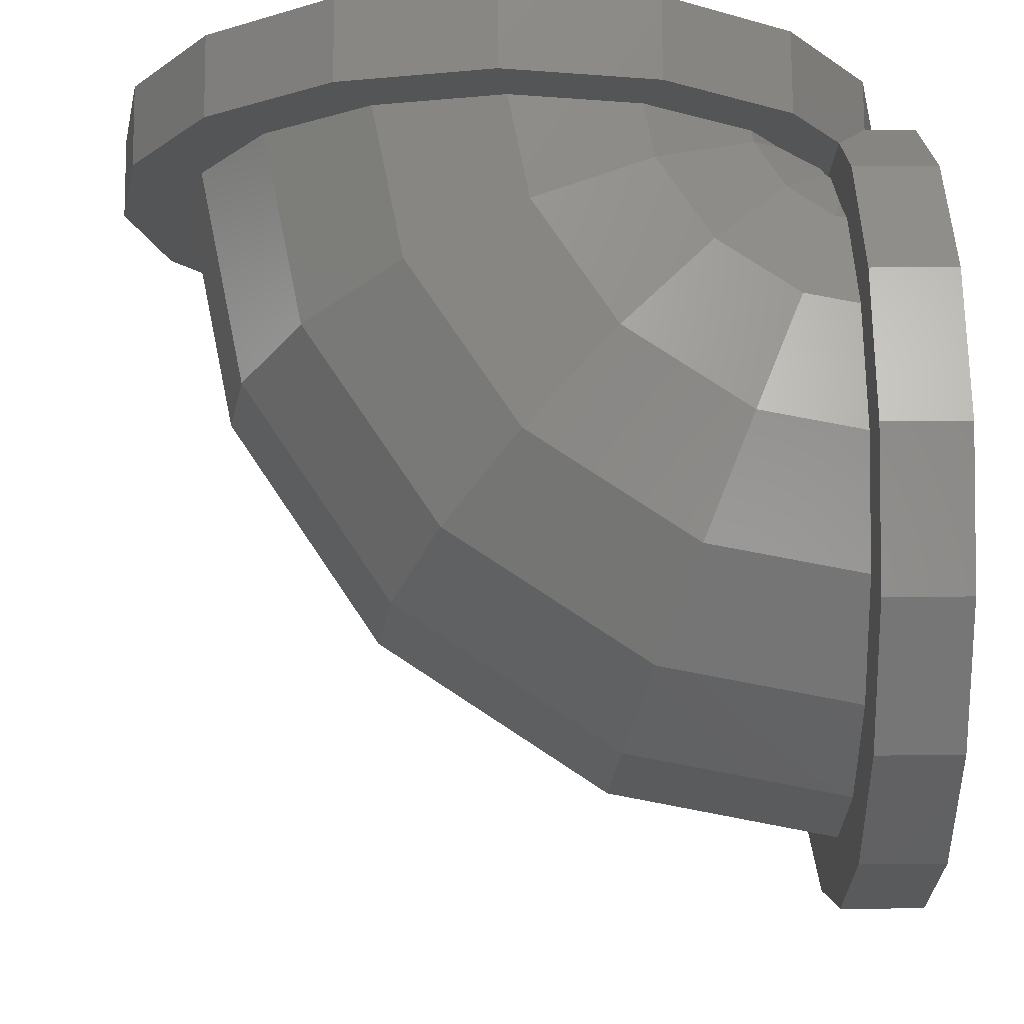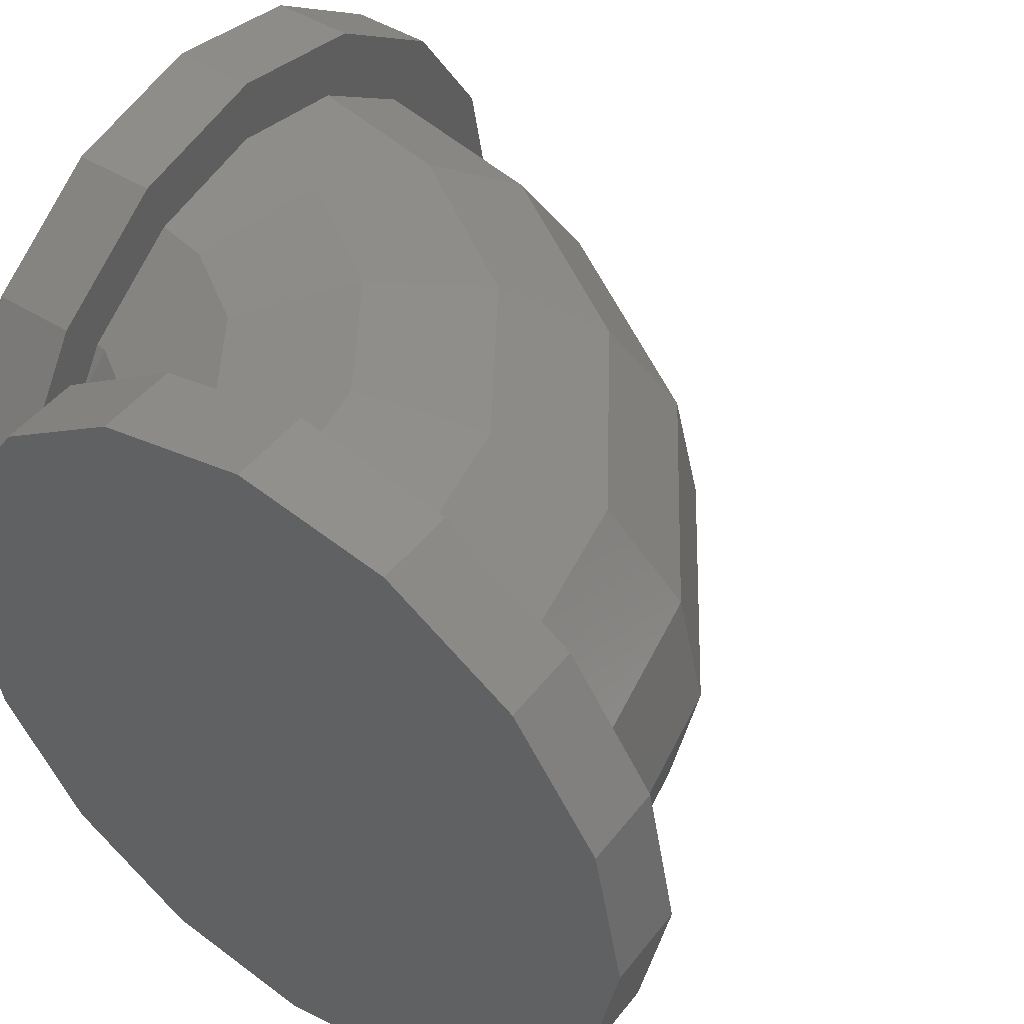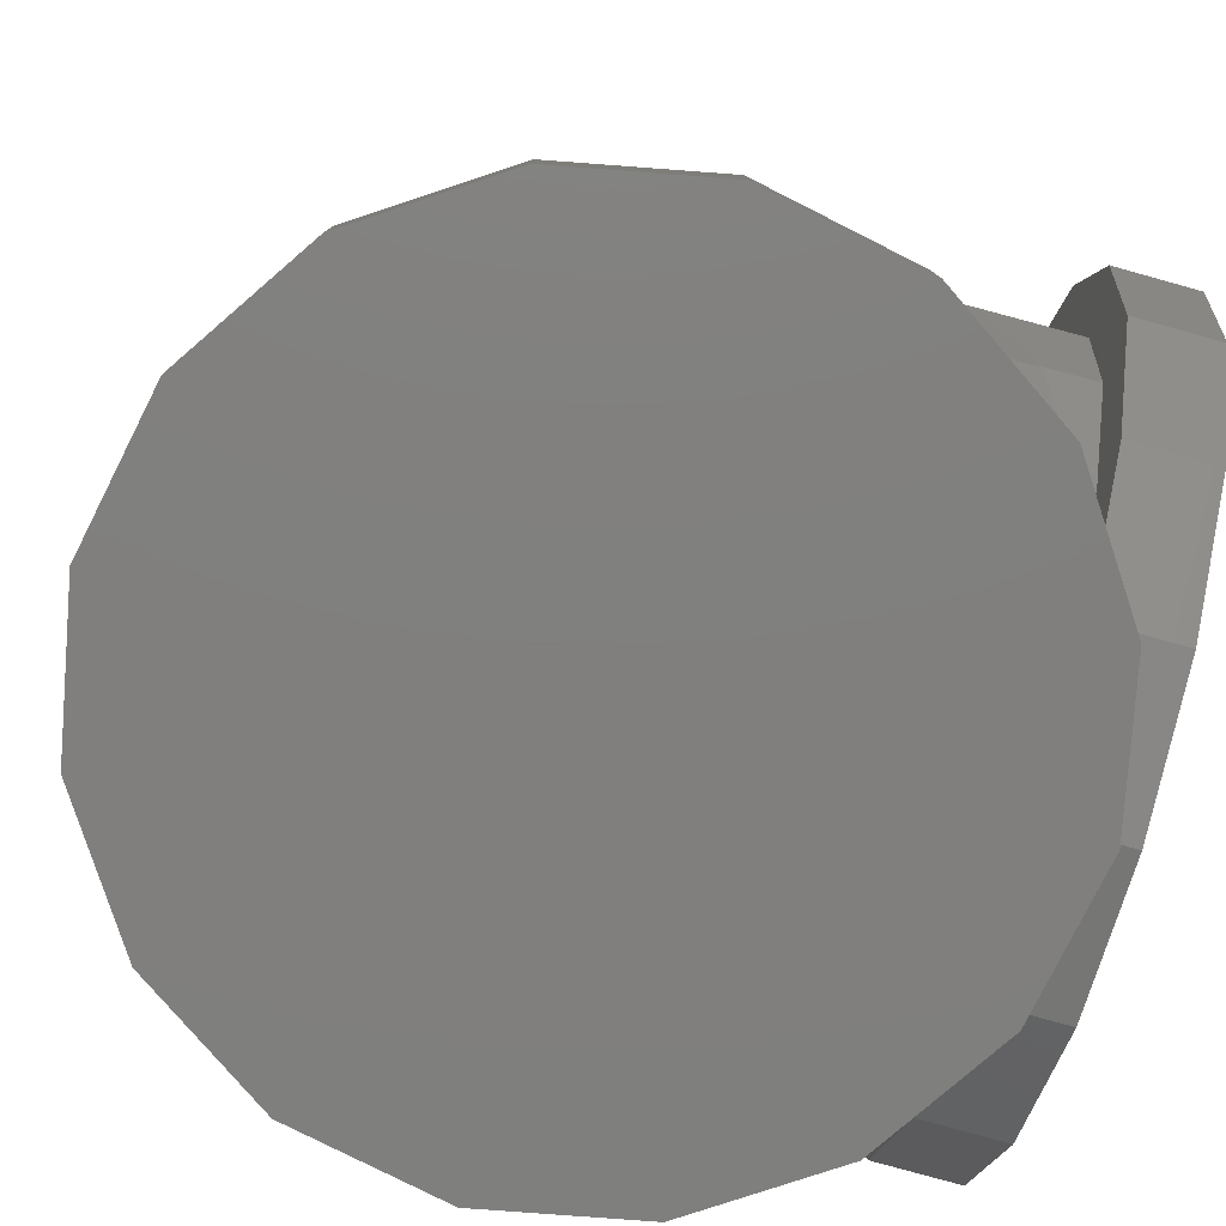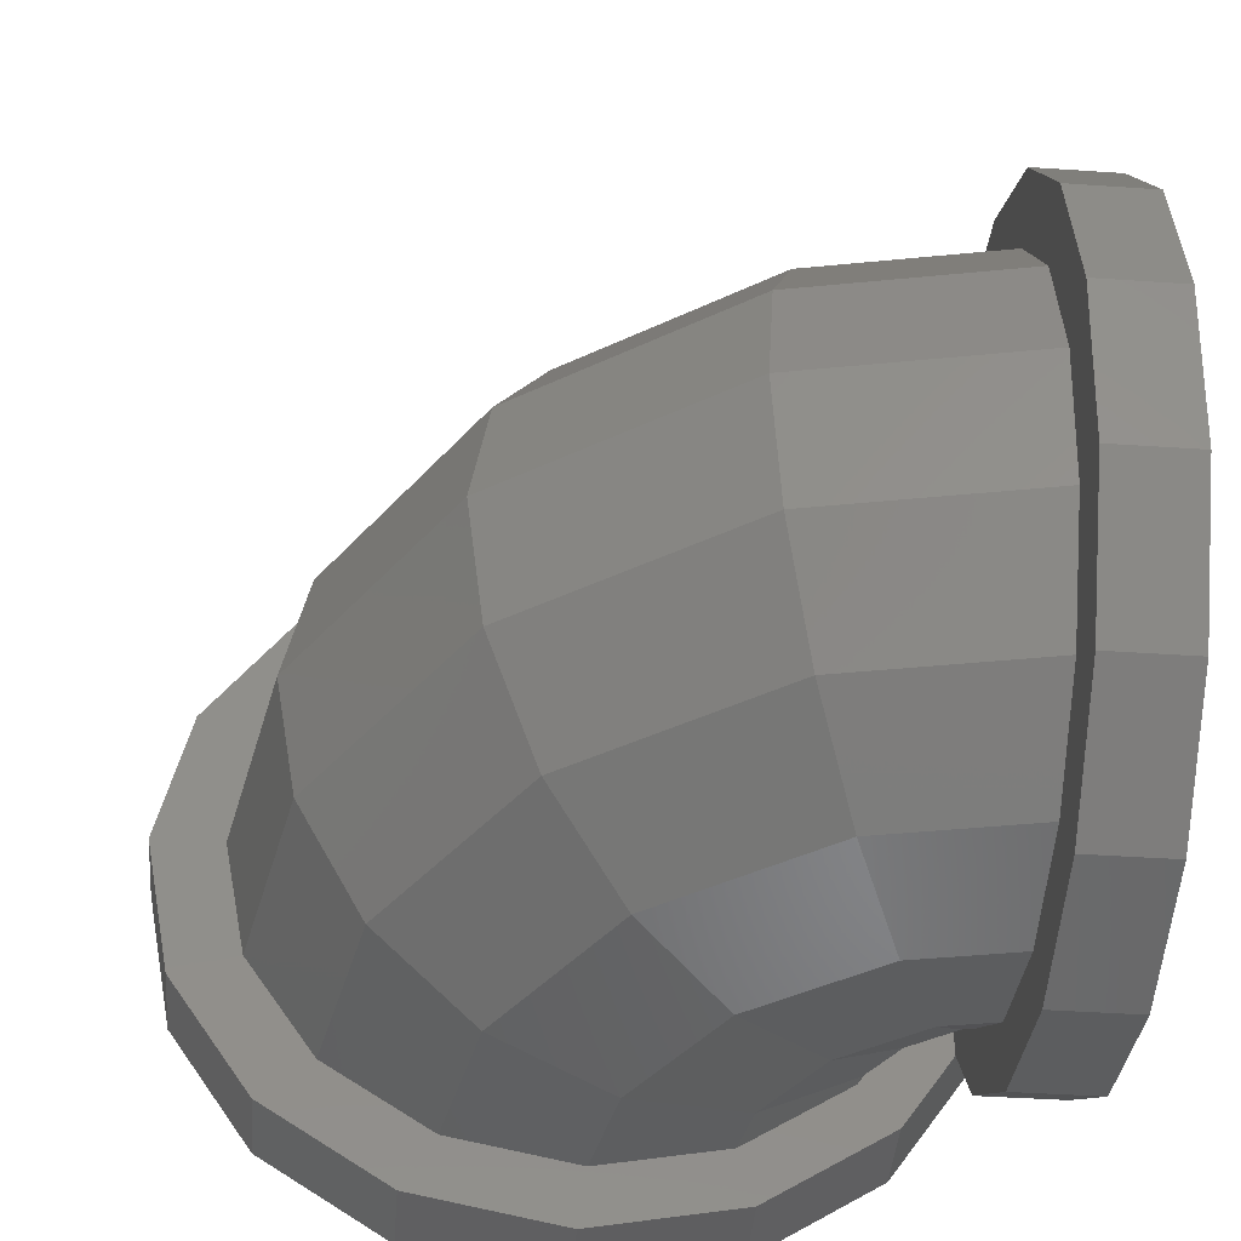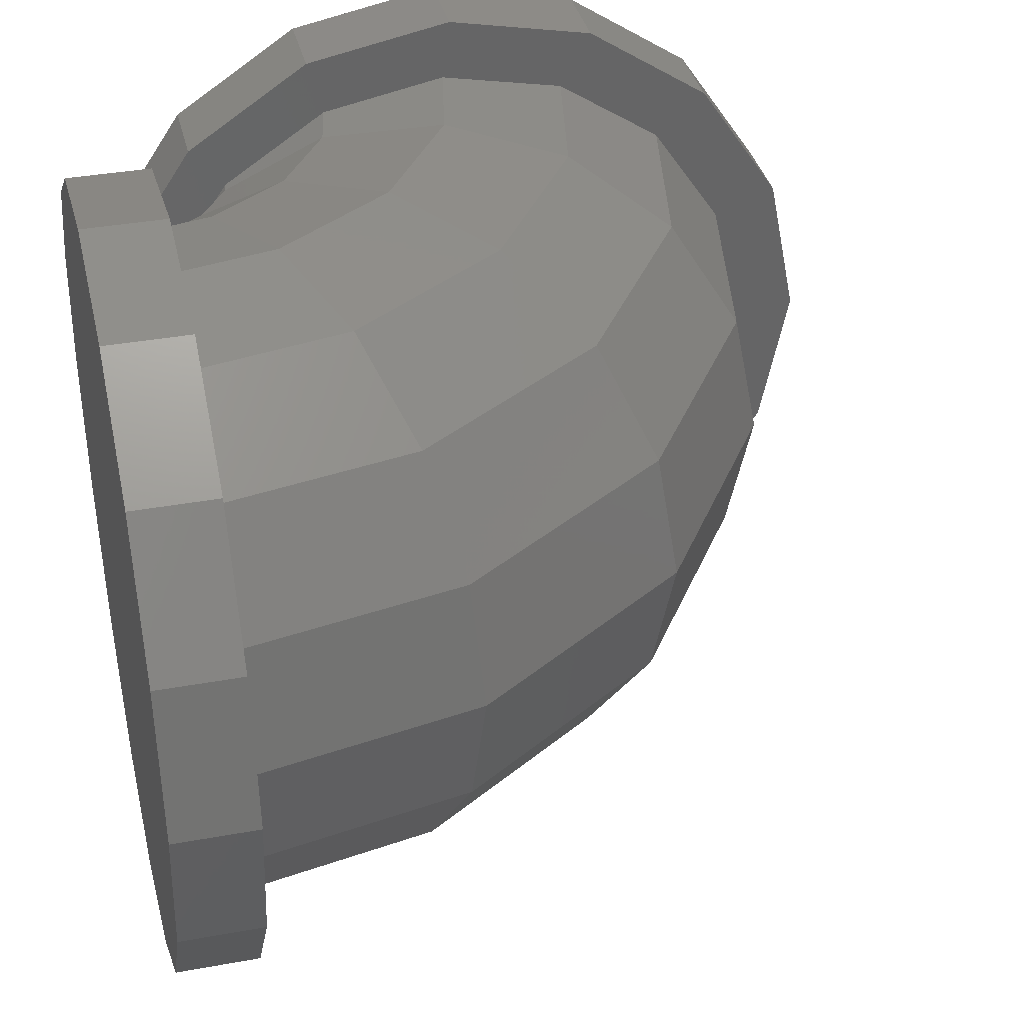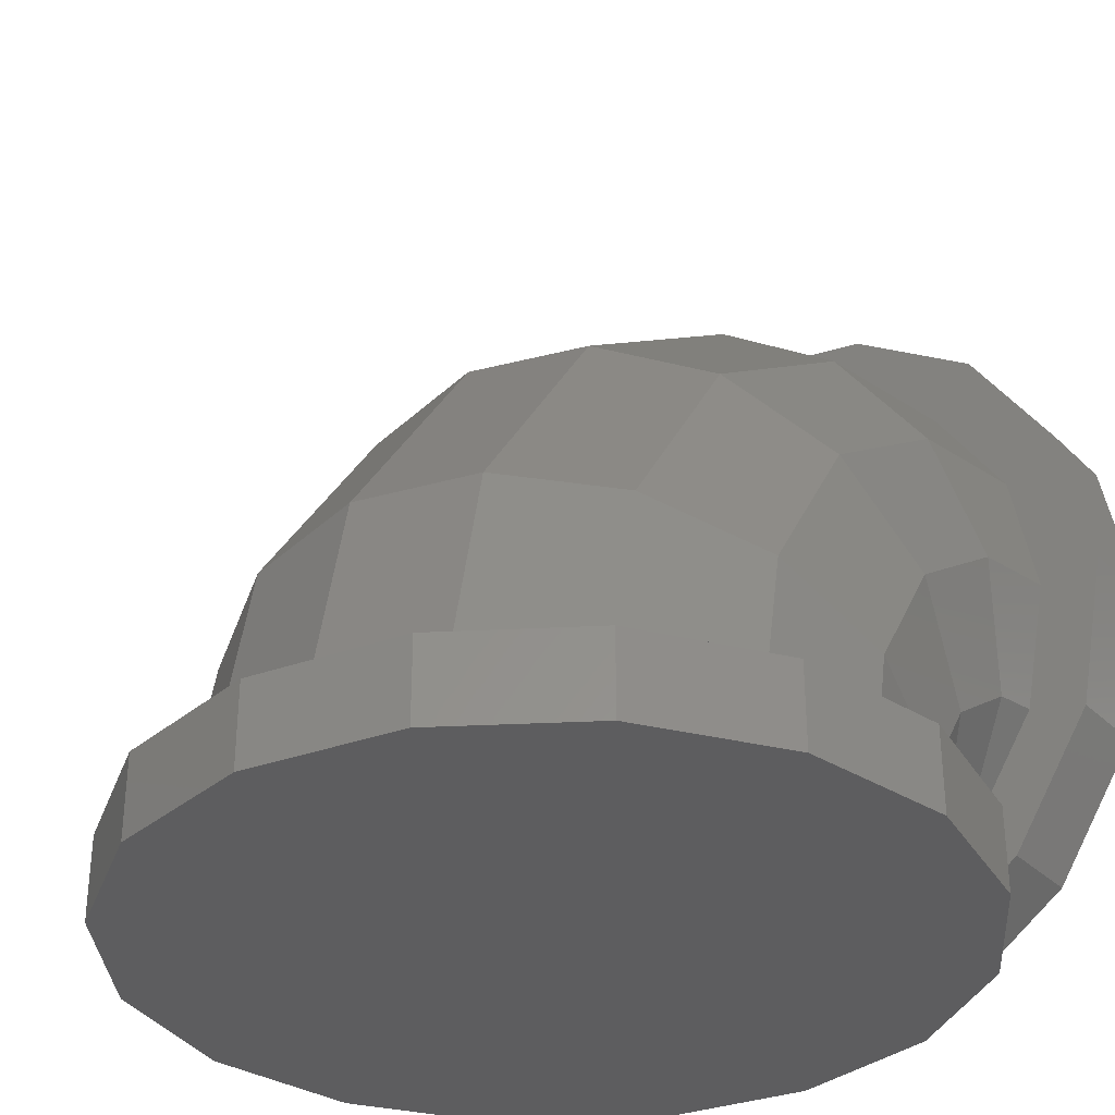
<metadata>
{"format":"stl","ext":"stl","renderer":"f3d","projection":"perspective","resolution":1024,"background":"white","views":[{"elev":77.2,"azim":89.6,"up":"+Y"},{"elev":46.2,"azim":-54.5,"up":"+Y"},{"elev":-79.7,"azim":164.5,"up":"+Z"},{"elev":-43.5,"azim":85.4,"up":"+Y"},{"elev":36.6,"azim":-13.4,"up":"+Y"},{"elev":-33.1,"azim":127.7,"up":"+Z"}]}
</metadata>
<code>
# stl→obj: 170 verts, 336 faces
v -0.1364 -0.1531 0.3072
v -0.4 -0.0244 0.3852
v -0.4 -0.1531 0.3596
v -0.1247 0 0.3353
v -0.4 0 0.3901
v -0.1696 -0.2828 0.2271
v -0.4 -0.1762 0.3441
v -0.4 -0.2828 0.2729
v -0.2192 -0.3696 0.1072
v -0.4 -0.3016 0.2448
v -0.4 -0.3696 0.1431
v -0.2778 -0.4 -0.03425
v -0.4 -0.3784 0.09868
v -0.4 -0.4 -0.009946
v -0.4 -0.3696 -0.163
v -0.3364 -0.3696 -0.1757
v -0.4 -0.3866 -0.0773
v -0.4 -0.2828 -0.2928
v -0.386 -0.2828 -0.2956
v -0.4 -0.3018 -0.2645
v -0.4 -0.2282 -0.3293
v -0.4 0.2828 -0.2928
v -0.386 0.2828 -0.2956
v -0.4 0.2545 -0.3117
v -0.4 0.2282 -0.3293
v -0.4 0.3696 -0.163
v -0.3364 0.3696 -0.1757
v -0.4 0.321 -0.2357
v -0.4 0.4 -0.009946
v -0.2778 0.4 -0.03425
v -0.4 0.3784 -0.1186
v -0.2192 0.3696 0.1072
v -0.4 0.3934 0.02322
v -0.4 0.3696 0.1431
v -0.1696 0.2828 0.2271
v -0.4 0.3541 0.1663
v -0.4 0.2828 0.2729
v -0.1364 0.1531 0.3072
v -0.4 0.2622 0.2867
v -0.4 0.1531 0.3596
v -0.4 0.1295 0.3643
v 0.1295 -0.1531 0.1295
v 0.151 0 0.151
v 0.0682 -0.2828 0.0682
v -0.02356 -0.3696 -0.02356
v -0.1318 -0.4 -0.1318
v -0.24 -0.3696 -0.24
v -0.3318 -0.2828 -0.3318
v -0.3931 -0.1531 -0.3931
v -0.4 -0.1531 -0.3885
v -0.4 -0.1041 -0.4
v -0.4 0.1531 -0.3885
v -0.3931 0.1531 -0.3931
v -0.4 0.1252 -0.3951
v -0.4 0.1041 -0.4
v -0.3318 0.2828 -0.3318
v -0.4 0.1816 -0.366
v -0.24 0.3696 -0.24
v -0.1318 0.4 -0.1318
v -0.02356 0.3696 -0.02356
v 0.0682 0.2828 0.0682
v 0.1295 0.1531 0.1295
v 0.3072 -0.1531 -0.1364
v 0.3353 0 -0.1247
v 0.2271 -0.2828 -0.1696
v 0.1072 -0.3696 -0.2192
v -0.03425 -0.4 -0.2778
v -0.1757 -0.3696 -0.3364
v -0.2956 -0.2828 -0.386
v -0.366 -0.1816 -0.4
v -0.3885 -0.1531 -0.4
v -0.3293 -0.2282 -0.4
v -0.3951 -0.1252 -0.4
v -0.3885 0.1531 -0.4
v -0.2956 0.2828 -0.386
v -0.3293 0.2282 -0.4
v -0.1757 0.3696 -0.3364
v -0.03425 0.4 -0.2778
v 0.1072 0.3696 -0.2192
v 0.2271 0.2828 -0.1696
v 0.3072 0.1531 -0.1364
v 0.3643 -0.1295 -0.4
v 0.3596 -0.1531 -0.4
v 0.3901 0 -0.4
v 0.2867 -0.2622 -0.4
v 0.2729 -0.2828 -0.4
v 0.1663 -0.3541 -0.4
v 0.1431 -0.3696 -0.4
v 0.02322 -0.3934 -0.4
v -0.009946 -0.4 -0.4
v -0.1186 -0.3784 -0.4
v -0.163 -0.3696 -0.4
v -0.2357 -0.321 -0.4
v -0.2928 -0.2828 -0.4
v -0.3117 -0.2545 -0.4
v -0.2928 0.2828 -0.4
v -0.2645 0.3018 -0.4
v -0.163 0.3696 -0.4
v -0.0773 0.3866 -0.4
v -0.009946 0.4 -0.4
v 0.09868 0.3784 -0.4
v 0.1431 0.3696 -0.4
v 0.2448 0.3016 -0.4
v 0.2729 0.2828 -0.4
v 0.3441 0.1762 -0.4
v 0.3596 0.1531 -0.4
v 0.3852 0.0244 -0.4
v -0.5 -0.475 0
v -0.4 -0.4388 0.1818
v -0.5 -0.4388 0.1818
v -0.4 -0.475 0
v -0.4 0.3359 -0.3359
v -0.5 0.4388 -0.1818
v -0.4 0.4388 -0.1818
v -0.5 0.3359 -0.3359
v -0.5 -0.3359 -0.3359
v -0.4 -0.2399 -0.4
v -0.4 -0.3359 -0.3359
v -0.5 -0.1818 -0.4388
v -0.4388 -0.1818 -0.4388
v -0.4 -0.4388 -0.1818
v -0.5 -0.4388 -0.1818
v -0.5 0.1818 0.4388
v -0.4 0 0.475
v -0.4 0.1818 0.4388
v -0.5 0 0.475
v -0.5 0.1818 -0.4388
v -0.475 0 -0.475
v -0.5 0 -0.475
v -0.4388 0.1818 -0.4388
v -0.4 0.4388 0.1818
v -0.5 0.3359 0.3359
v -0.4 0.3359 0.3359
v -0.5 0.4388 0.1818
v -0.4 0.475 0
v -0.5 0.475 0
v -0.4 0.2399 -0.4
v -0.5 -0.1818 0.4388
v -0.5 -0.3359 0.3359
v -0.4 -0.1818 0.4388
v -0.4 -0.3359 0.3359
v -0.1818 -0.4388 -0.5
v 0 -0.475 -0.4
v -0.1818 -0.4388 -0.4
v 0 -0.475 -0.5
v 0.4388 0.1818 -0.4
v 0.3359 0.3359 -0.5
v 0.3359 0.3359 -0.4
v 0.4388 0.1818 -0.5
v 0.475 0 -0.4
v 0.475 0 -0.5
v 0.1818 0.4388 -0.4
v 0.1818 0.4388 -0.5
v 0.3359 -0.3359 -0.4
v 0.4388 -0.1818 -0.5
v 0.4388 -0.1818 -0.4
v 0.3359 -0.3359 -0.5
v 0.1818 -0.4388 -0.5
v 0.1818 -0.4388 -0.4
v -0.4388 0.1818 -0.5
v -0.475 0 -0.5
v -0.1818 0.4388 -0.5
v -0.3359 0.3359 -0.4
v -0.1818 0.4388 -0.4
v -0.3359 0.3359 -0.5
v -0.3359 -0.3359 -0.5
v -0.3359 -0.3359 -0.4
v 0 0.475 -0.5
v 0 0.475 -0.4
v -0.4388 -0.1818 -0.5
f 1 2 3
f 2 4 5
f 4 2 1
f 6 7 8
f 7 1 3
f 1 7 6
f 9 10 11
f 10 6 8
f 6 10 9
f 12 13 14
f 13 9 11
f 9 13 12
f 15 16 17
f 17 12 14
f 12 17 16
f 18 19 20
f 20 16 15
f 16 20 19
f 21 19 18
f 22 23 24
f 24 23 25
f 26 27 28
f 23 28 27
f 28 23 22
f 29 30 31
f 27 31 30
f 31 27 26
f 32 33 34
f 30 33 32
f 33 30 29
f 35 36 37
f 32 36 35
f 36 32 34
f 38 39 40
f 39 35 37
f 35 39 38
f 4 41 5
f 41 38 40
f 38 41 4
f 42 4 1
f 42 43 4
f 44 1 6
f 44 42 1
f 45 6 9
f 45 44 6
f 46 9 12
f 46 45 9
f 47 12 16
f 47 46 12
f 48 16 19
f 48 47 16
f 21 49 19
f 49 21 50
f 48 19 49
f 51 49 50
f 52 53 54
f 54 53 55
f 25 56 57
f 56 25 23
f 57 53 52
f 53 57 56
f 27 58 23
f 58 56 23
f 30 59 27
f 59 58 27
f 32 60 30
f 60 59 30
f 35 61 32
f 61 60 32
f 38 62 35
f 62 61 35
f 4 43 38
f 43 62 38
f 63 43 42
f 63 64 43
f 65 42 44
f 65 63 42
f 66 44 45
f 66 65 44
f 67 45 46
f 66 45 67
f 68 46 47
f 67 46 68
f 69 47 48
f 68 47 69
f 70 49 71
f 49 70 48
f 48 72 69
f 72 48 70
f 73 49 51
f 71 49 73
f 53 74 55
f 56 75 53
f 53 76 74
f 76 53 75
f 58 77 56
f 77 75 56
f 59 78 58
f 78 77 58
f 60 79 59
f 79 78 59
f 61 80 60
f 80 79 60
f 62 81 61
f 81 80 61
f 43 64 62
f 64 81 62
f 63 82 64
f 82 63 83
f 82 84 64
f 65 85 63
f 85 65 86
f 83 63 85
f 87 66 88
f 66 87 65
f 86 65 87
f 89 67 90
f 67 89 66
f 88 66 89
f 91 68 92
f 68 91 67
f 90 67 91
f 93 69 94
f 69 93 68
f 92 68 93
f 95 69 72
f 94 69 95
f 75 96 76
f 97 77 98
f 77 97 75
f 97 96 75
f 99 78 100
f 78 99 77
f 99 98 77
f 101 79 102
f 79 101 78
f 101 100 78
f 103 80 104
f 80 103 79
f 103 102 79
f 81 105 80
f 105 81 106
f 105 104 80
f 64 107 81
f 107 64 84
f 107 106 81
f 108 109 110
f 109 108 111
f 112 113 114
f 113 112 115
f 116 117 118
f 119 117 116
f 117 119 120
f 116 121 122
f 121 116 118
f 123 124 125
f 124 123 126
f 127 128 129
f 128 127 130
f 131 132 133
f 132 131 134
f 119 128 120
f 128 119 129
f 122 111 108
f 111 122 121
f 135 134 131
f 134 135 136
f 127 137 130
f 137 127 115
f 137 115 112
f 113 134 136
f 115 134 113
f 115 132 134
f 127 132 115
f 127 123 132
f 129 123 127
f 129 126 123
f 119 126 129
f 119 138 126
f 116 138 119
f 116 139 138
f 122 139 116
f 122 110 139
f 110 122 108
f 132 125 133
f 125 132 123
f 114 136 135
f 136 114 113
f 33 135 131
f 31 135 29
f 135 33 29
f 131 34 33
f 131 36 34
f 133 36 131
f 133 37 36
f 133 39 37
f 125 39 133
f 125 40 39
f 125 41 40
f 124 41 125
f 124 5 41
f 124 2 5
f 140 2 124
f 2 140 3
f 3 140 7
f 141 7 140
f 7 141 8
f 8 141 10
f 109 10 141
f 10 109 11
f 11 109 13
f 111 13 109
f 135 31 114
f 26 114 31
f 28 114 26
f 114 28 112
f 22 112 28
f 24 112 22
f 24 137 112
f 25 137 24
f 57 137 25
f 52 137 57
f 54 137 52
f 137 54 55
f 50 117 51
f 21 117 50
f 118 21 18
f 118 18 20
f 21 118 117
f 121 20 15
f 121 15 17
f 111 17 14
f 13 111 14
f 20 121 118
f 17 111 121
f 110 141 139
f 141 110 109
f 126 140 124
f 140 126 138
f 138 141 140
f 141 138 139
f 142 143 144
f 143 142 145
f 146 147 148
f 147 146 149
f 150 149 146
f 149 150 151
f 147 152 148
f 152 147 153
f 154 155 156
f 155 154 157
f 158 154 159
f 154 158 157
f 128 160 161
f 160 128 130
f 162 163 164
f 163 162 165
f 156 151 150
f 151 156 155
f 145 159 143
f 159 145 158
f 166 144 167
f 144 166 142
f 168 164 169
f 164 168 162
f 107 150 146
f 82 150 84
f 150 107 84
f 146 106 107
f 146 105 106
f 148 105 146
f 148 104 105
f 148 103 104
f 152 103 148
f 152 102 103
f 152 101 102
f 169 101 152
f 169 100 101
f 169 99 100
f 164 99 169
f 99 164 98
f 164 97 98
f 163 97 164
f 97 163 96
f 163 76 96
f 137 76 163
f 76 137 74
f 74 137 55
f 150 82 156
f 83 156 82
f 85 156 83
f 156 85 154
f 86 154 85
f 87 154 86
f 154 87 159
f 88 159 87
f 89 159 88
f 89 143 159
f 90 143 89
f 91 143 90
f 144 91 92
f 91 144 143
f 93 144 92
f 167 93 94
f 117 95 72
f 93 167 144
f 95 167 94
f 117 72 70
f 117 70 71
f 95 117 167
f 73 117 71
f 117 73 51
f 165 137 163
f 160 137 165
f 137 160 130
f 153 169 152
f 169 153 168
f 170 117 120
f 166 117 170
f 117 166 167
f 170 128 161
f 128 170 120
f 155 149 151
f 157 149 155
f 157 147 149
f 158 147 157
f 158 153 147
f 145 153 158
f 145 168 153
f 142 168 145
f 142 162 168
f 166 162 142
f 166 165 162
f 170 165 166
f 170 160 165
f 160 170 161

</code>
